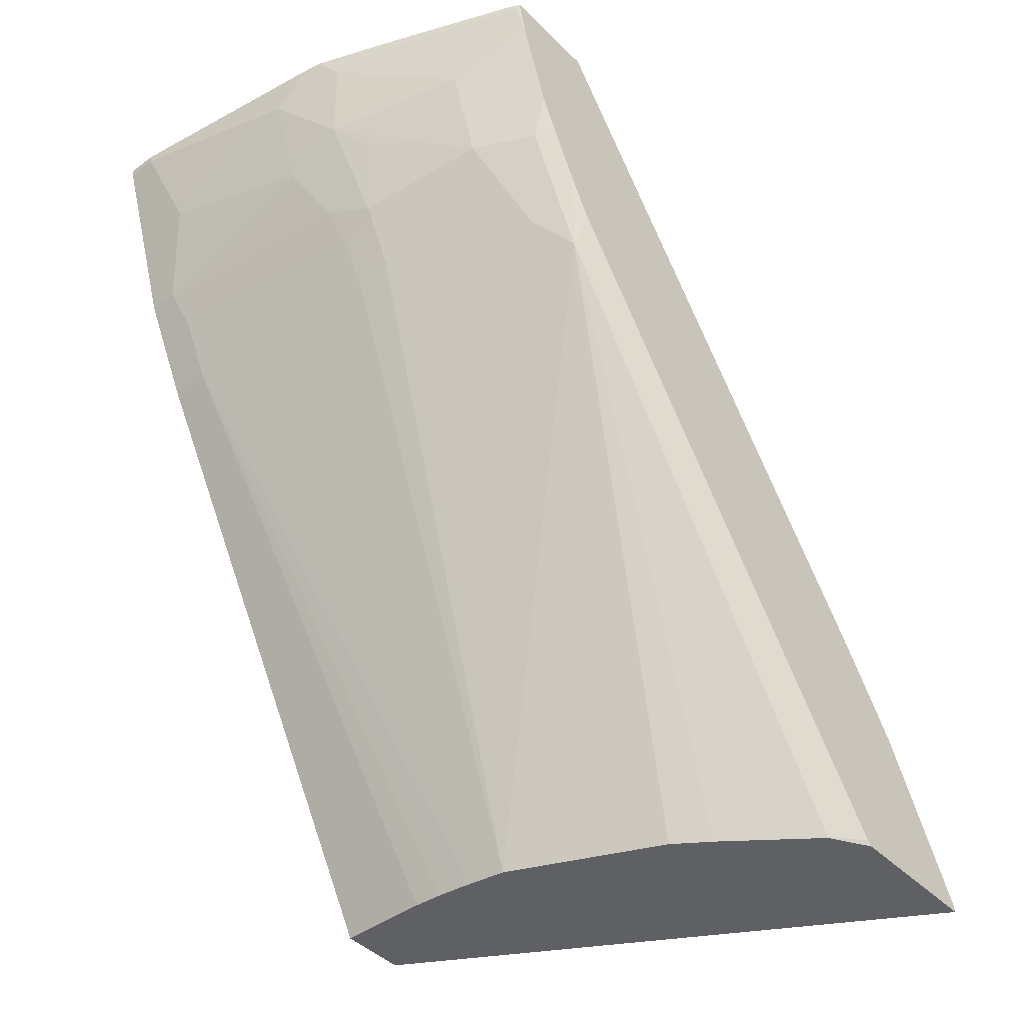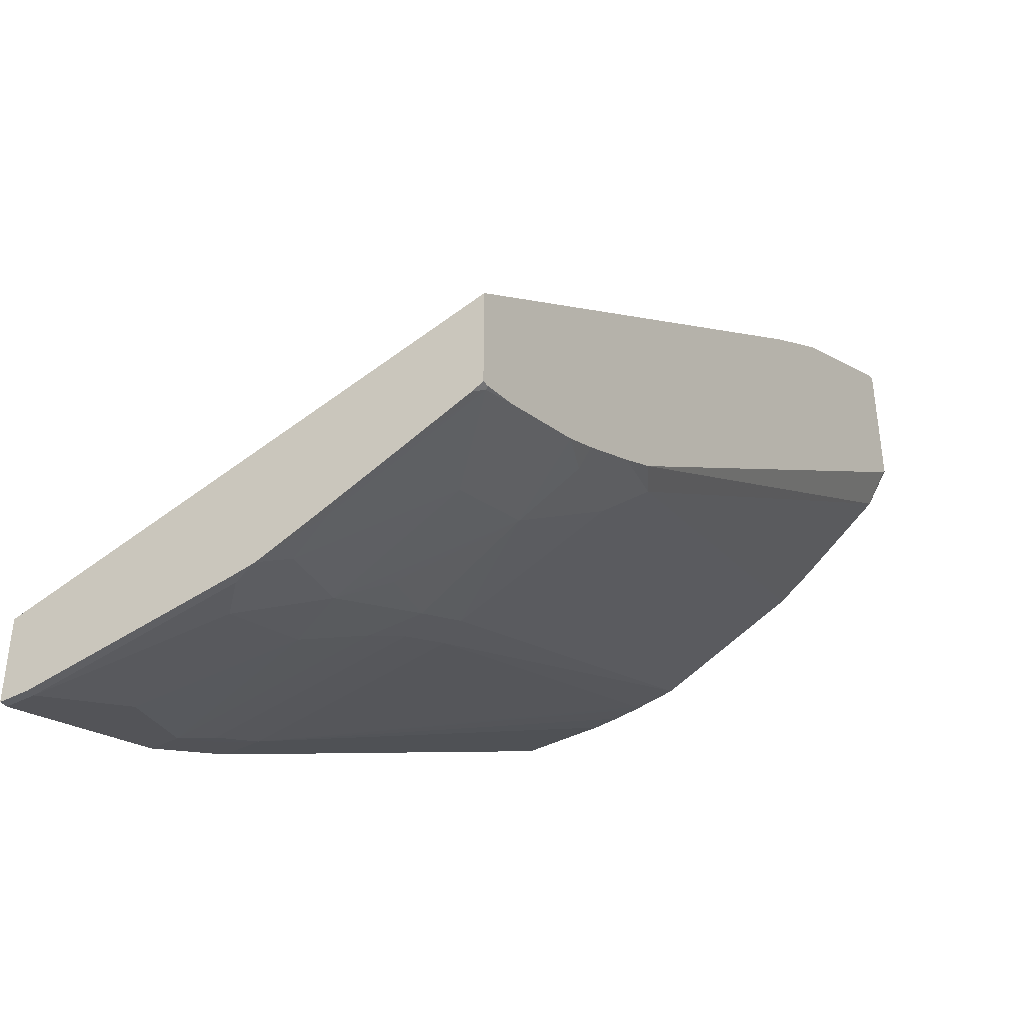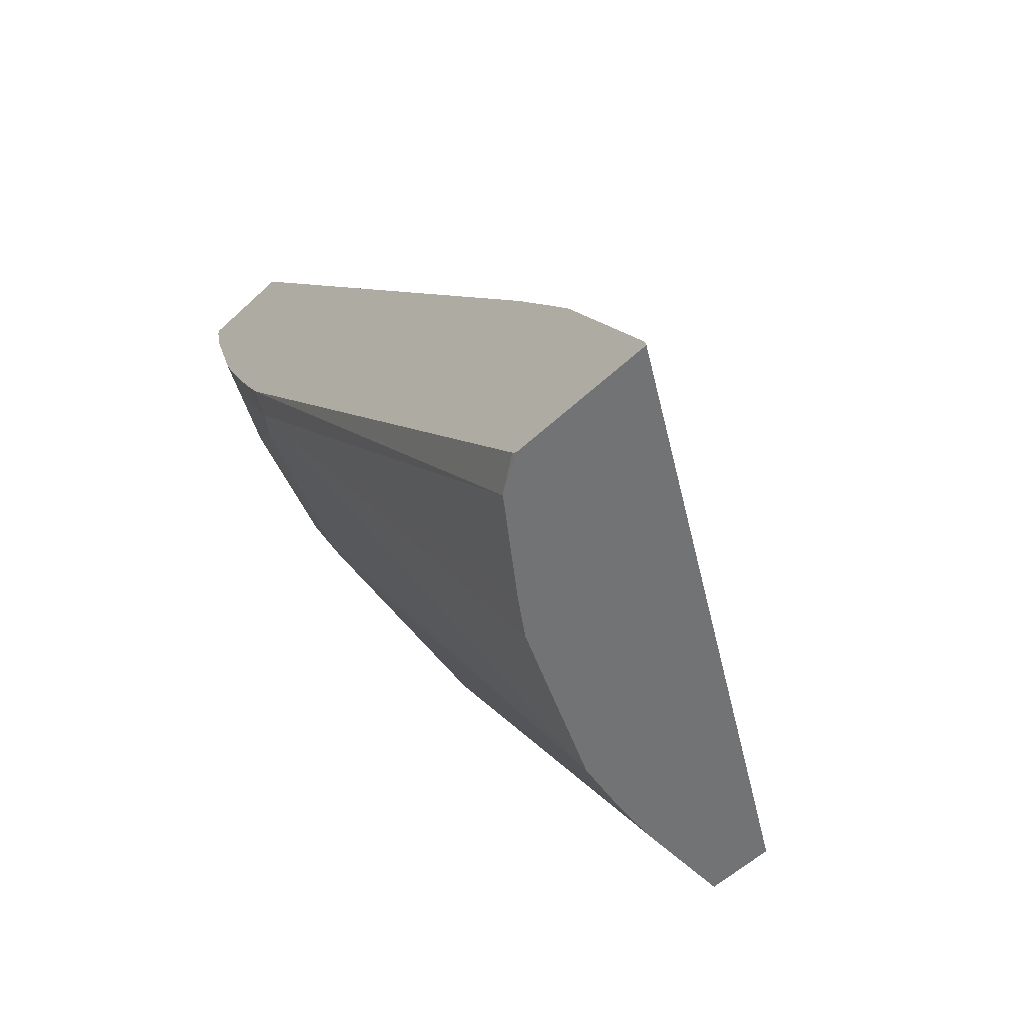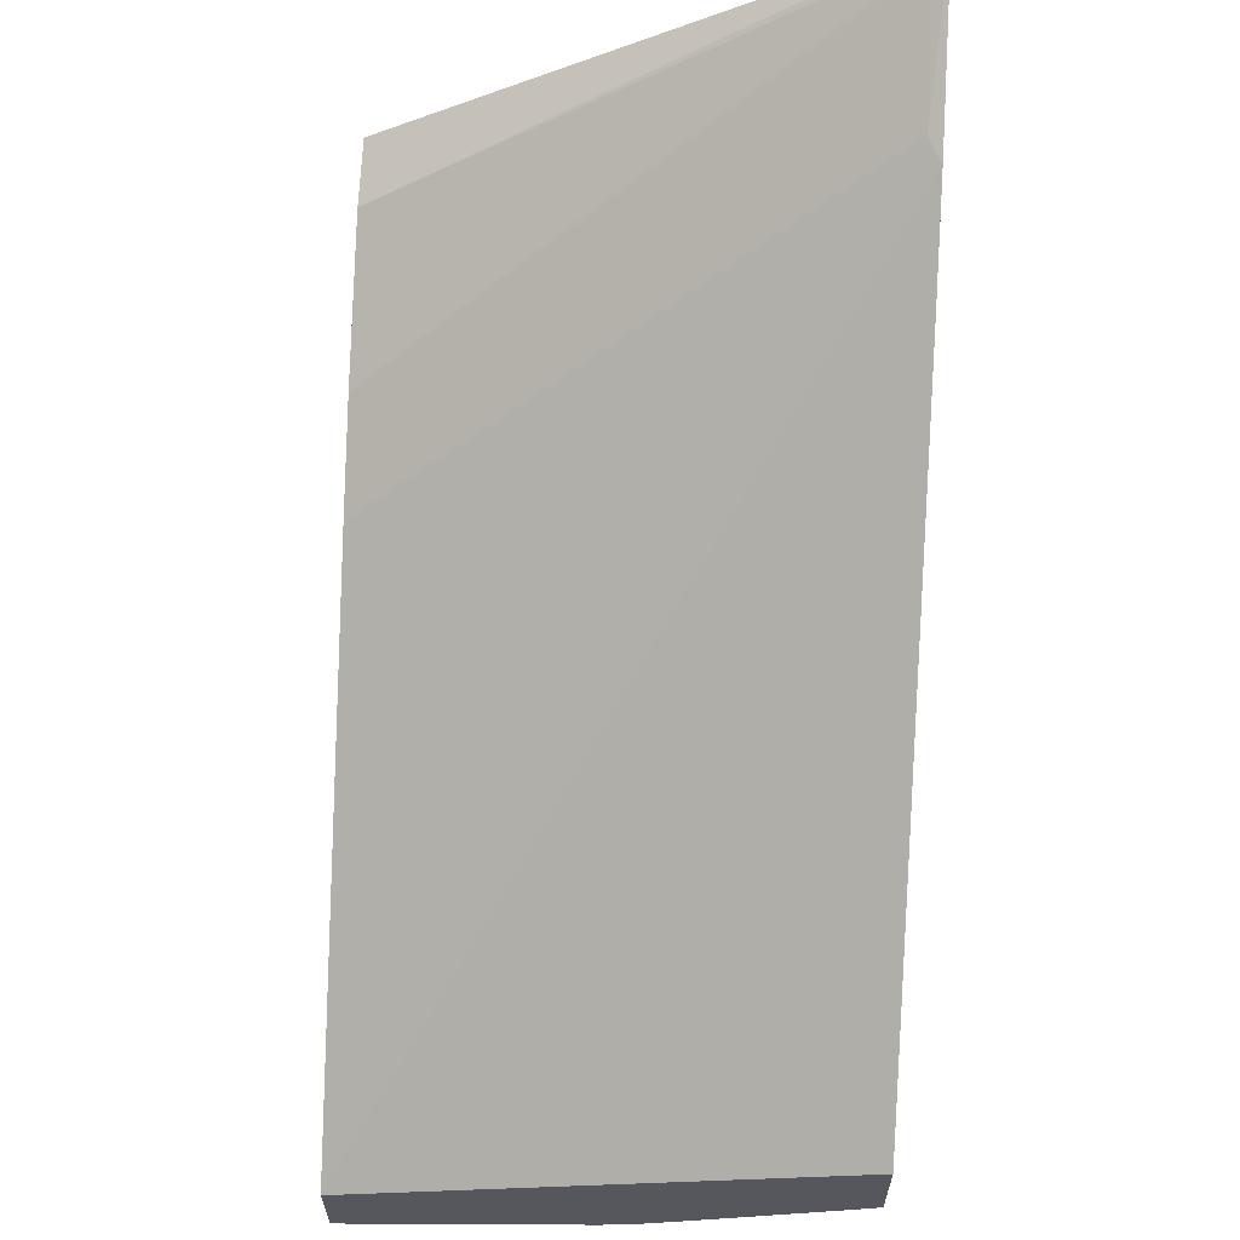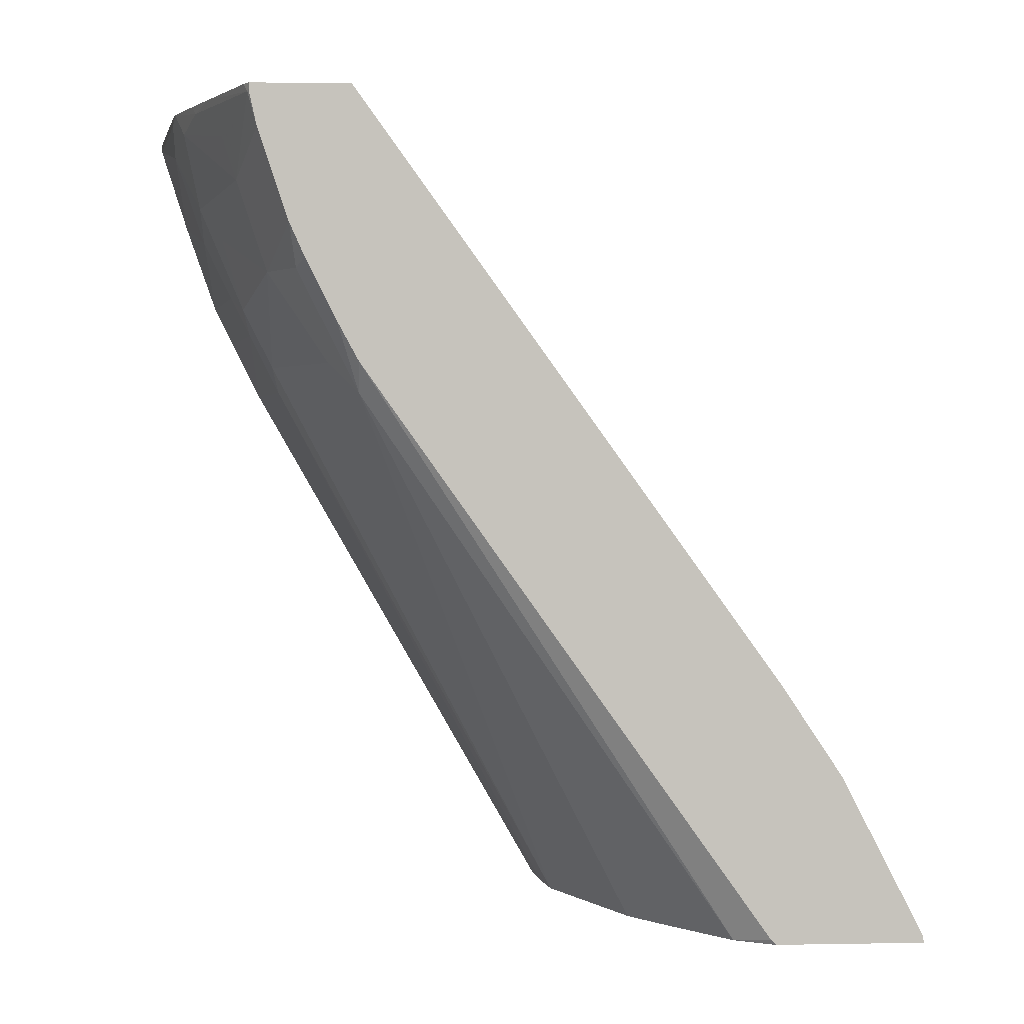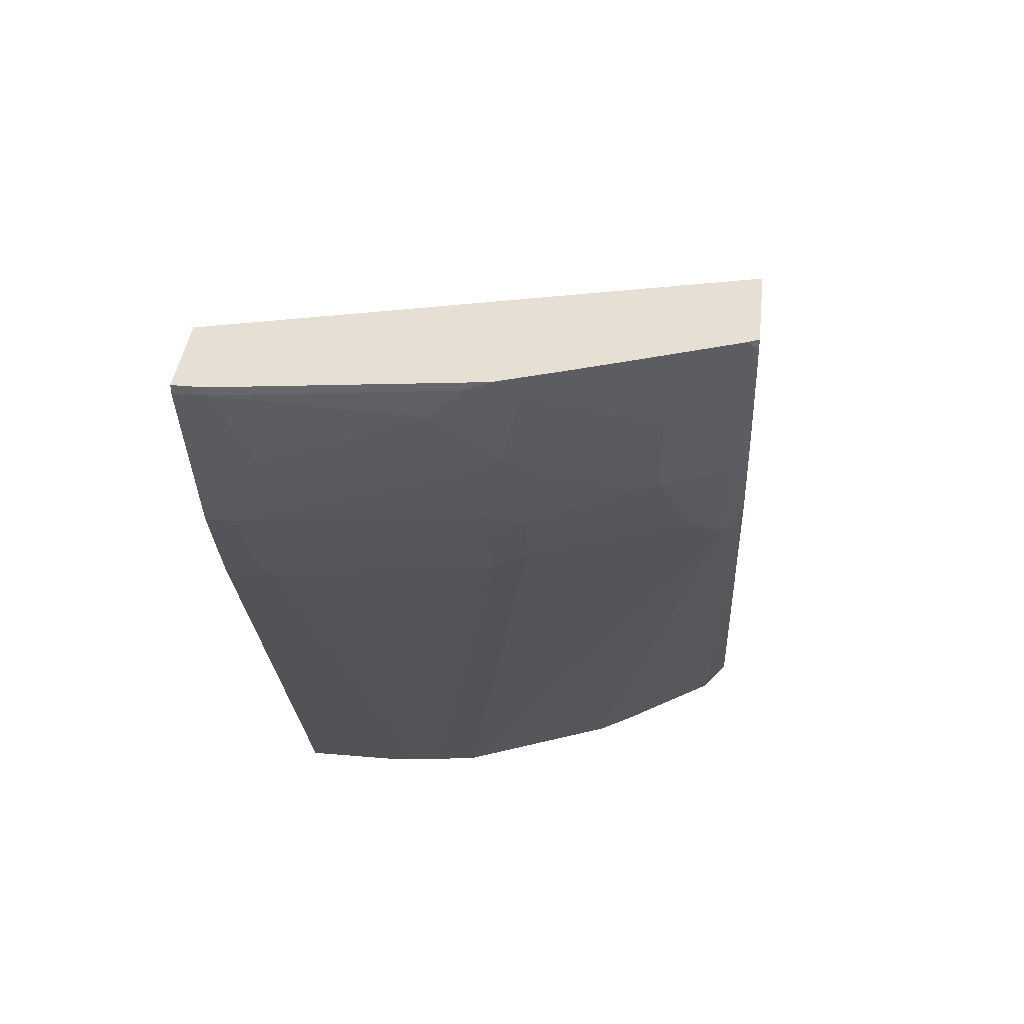
<metadata>
{"format":"obj","ext":"obj","renderer":"f3d","projection":"perspective","resolution":1024,"background":"white","views":[{"elev":-43.7,"azim":-139.2,"up":"+Y"},{"elev":-39.8,"azim":-147.1,"up":"+Z"},{"elev":-55.8,"azim":-45.6,"up":"+Y"},{"elev":62.5,"azim":-177.6,"up":"+Z"},{"elev":1.7,"azim":-93.8,"up":"+Y"},{"elev":38.1,"azim":-173.7,"up":"+Y"}]}
</metadata>
<code>
v -0.3112 -0.4902 -0.1776
v -0.3112 -0.4852 -0.1786
v -0.3112 -0.4902 -0.2717
v -0.0001086 -0.4902 -0.364
v -0.0001086 -0.4447 -0.3674
v -0.0001086 -0.348 -0.4061
v -0.0001086 -0.3478 -0.4062
v -0.3029 -0.4769 -0.1869
v -0.3029 -0.3996 -0.2256
v -0.3112 -0.3849 -0.2302
v -0.2963 -0.4902 -0.2963
v -0.3112 -0.4873 -0.2747
v -0.2965 -0.4898 -0.2965
v -0.0001086 -0.4902 -0.4061
v -0.0001086 -0.2965 -0.4318
v -0.0001086 -0.2836 -0.4383
v -0.0001086 0.04382 -0.6208
v -0.3112 -0.3616 -0.2456
v -0.2417 -0.4902 -0.3384
v -0.3112 -0.1257 -0.5317
v -0.2997 -0.1451 -0.5317
v -0.0001086 -0.1418 -0.6058
v -0.05803 -0.4902 -0.4061
v -0.0001086 0.04382 -0.6768
v -0.3112 0.04382 -0.5356
v -0.3112 -0.3268 -0.2689
v -0.219 -0.4902 -0.3544
v -0.3112 -0.1006 -0.5453
v -0.2997 -0.1064 -0.5511
v -0.2804 -0.1257 -0.5511
v -0.1229 -0.4902 -0.3978
v -0.02581 -0.1418 -0.6058
v -0.0001086 -0.1355 -0.609
v -0.076 -0.4902 -0.4047
v -0.0001086 0.03865 -0.6768
v -0.01935 0.04382 -0.6768
v -0.3112 0.04382 -0.5985
v -0.3112 -0.06193 -0.5646
v -0.2997 -0.06768 -0.5704
v -0.261 -0.06768 -0.5897
v -0.1837 -0.1257 -0.5897
v -0.0967 -0.4833 -0.4061
v -0.09326 -0.4902 -0.4026
v -0.1611 -0.1418 -0.5865
v -0.1611 -0.1031 -0.6058
v -0.02581 -0.1031 -0.6251
v -0.01935 -0.116 -0.6187
v -0.0129 -0.129 -0.6123
v -0.0001086 -0.129 -0.6123
v -0.01935 0.03865 -0.6768
v -0.0001086 -0.01938 -0.6574
v -0.1547 0.04382 -0.6574
v -0.3042 0.04382 -0.602
v -0.3112 0.03959 -0.5985
v -0.3112 -0.04055 -0.5743
v -0.261 -0.009709 -0.6091
v -0.174 -0.01938 -0.638
v -0.1966 -0.04191 -0.6219
v -0.1837 -0.08703 -0.6091
v -0.1547 -0.07736 -0.6187
v -0.01935 -0.07736 -0.638
v -0.0001086 -0.116 -0.6187
v -0.0001086 -0.07746 -0.638
v -0.1354 0.01931 -0.6574
v -0.1547 0.03865 -0.6574
v -0.03869 -0.01938 -0.6574
v -0.0001086 -0.07736 -0.638
v -0.1712 0.04382 -0.6546
v -0.2408 0.04382 -0.6275
v -0.3094 0.03865 -0.5994
v -0.3112 0.01748 -0.5936
v -0.2804 0.02898 -0.6091
v -0.2513 0.01931 -0.6187
v -0.1837 0.02898 -0.6477
v -0.1354 -0.03872 -0.638
v -0.1708 0.04189 -0.6542
v -0.2075 0.04382 -0.6406
v -0.2127 0.03865 -0.638
f 35 66 50
f 36 50 65
f 36 65 52
f 35 51 66
f 37 53 54
f 72 74 73
f 39 55 40
f 41 59 45
f 40 56 57
f 40 57 58
f 40 58 59
f 40 59 41
f 41 45 44
f 33 48 49
f 45 59 60
f 40 55 56
f 32 42 44
f 29 40 30
f 32 34 43
f 45 60 46
f 24 50 36
f 29 38 39
f 29 39 40
f 30 41 31
f 30 40 41
f 31 42 43
f 31 41 44
f 31 44 42
f 32 44 45
f 32 45 46
f 32 46 61
f 32 61 47
f 32 47 48
f 32 48 33
f 32 43 42
f 46 60 61
f 68 74 78
f 47 49 48
f 57 64 75
f 60 75 61
f 61 75 66
f 61 67 63
f 64 74 65
f 64 66 75
f 65 76 68
f 65 74 76
f 68 76 74
f 68 78 77
f 69 77 78
f 69 78 70
f 70 78 74
f 70 74 72
f 24 35 50
f 57 74 64
f 57 59 58
f 57 60 59
f 57 75 60
f 47 61 63
f 47 63 62
f 50 64 65
f 50 66 64
f 51 67 61
f 51 61 66
f 52 65 68
f 47 62 49
f 53 69 70
f 54 70 71
f 55 71 56
f 56 71 70
f 56 70 72
f 56 72 73
f 56 73 74
f 56 74 57
f 53 70 54
f 23 34 32
f 38 55 39
f 21 31 27
f 1 23 14
f 1 14 4
f 1 4 5
f 1 5 2
f 2 5 6
f 2 6 7
f 2 7 8
f 2 8 9
f 2 9 10
f 3 12 13
f 3 13 11
f 4 14 22
f 4 22 33
f 4 33 49
f 4 49 62
f 1 34 23
f 1 43 34
f 1 27 31
f 1 19 27
f 22 32 33
f 1 2 10
f 1 10 18
f 1 18 26
f 1 26 25
f 1 25 37
f 1 37 54
f 4 62 63
f 1 54 71
f 1 55 38
f 1 38 28
f 1 28 20
f 1 20 12
f 1 12 3
f 1 3 11
f 1 11 19
f 1 71 55
f 4 63 67
f 1 31 43
f 4 51 35
f 17 24 36
f 17 36 52
f 17 52 68
f 17 68 77
f 17 77 69
f 17 69 53
f 17 37 25
f 14 32 22
f 17 25 26
f 19 21 27
f 20 28 21
f 21 28 38
f 21 38 29
f 21 29 30
f 4 67 51
f 21 30 31
f 17 26 18
f 14 23 32
f 17 53 37
f 13 21 19
f 4 35 24
f 4 24 17
f 4 17 16
f 4 16 15
f 4 15 7
f 4 6 5
f 7 15 8
f 8 15 9
f 4 7 6
f 9 16 17
f 9 17 10
f 10 17 18
f 11 13 19
f 12 20 13
f 13 20 21
f 9 15 16

</code>
